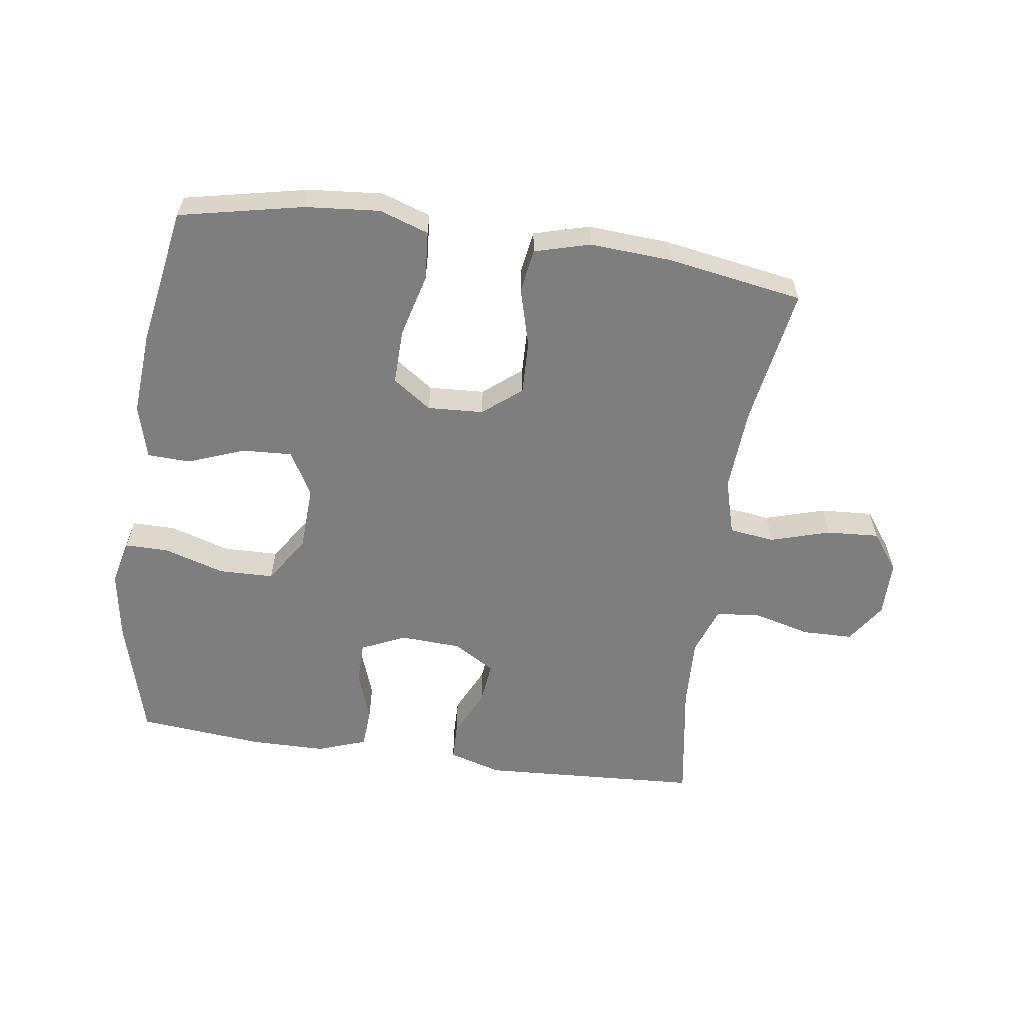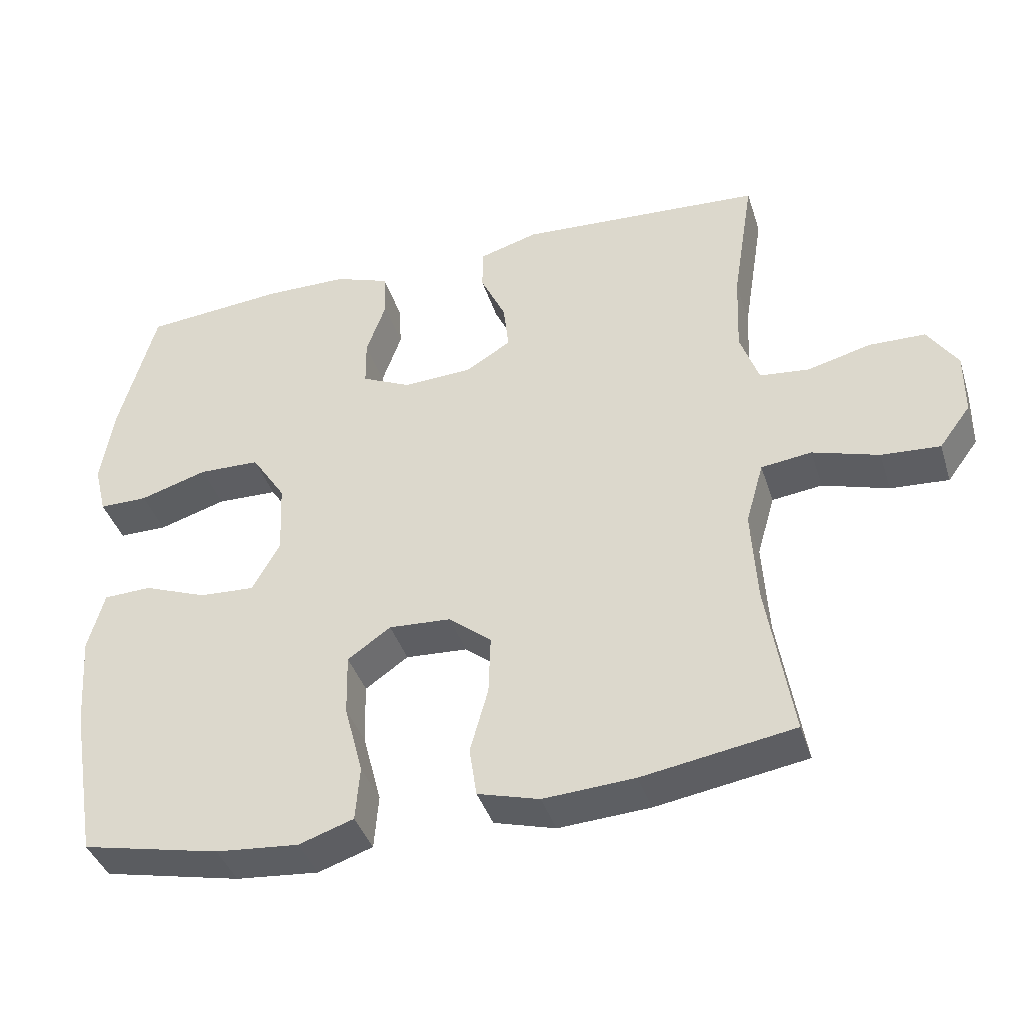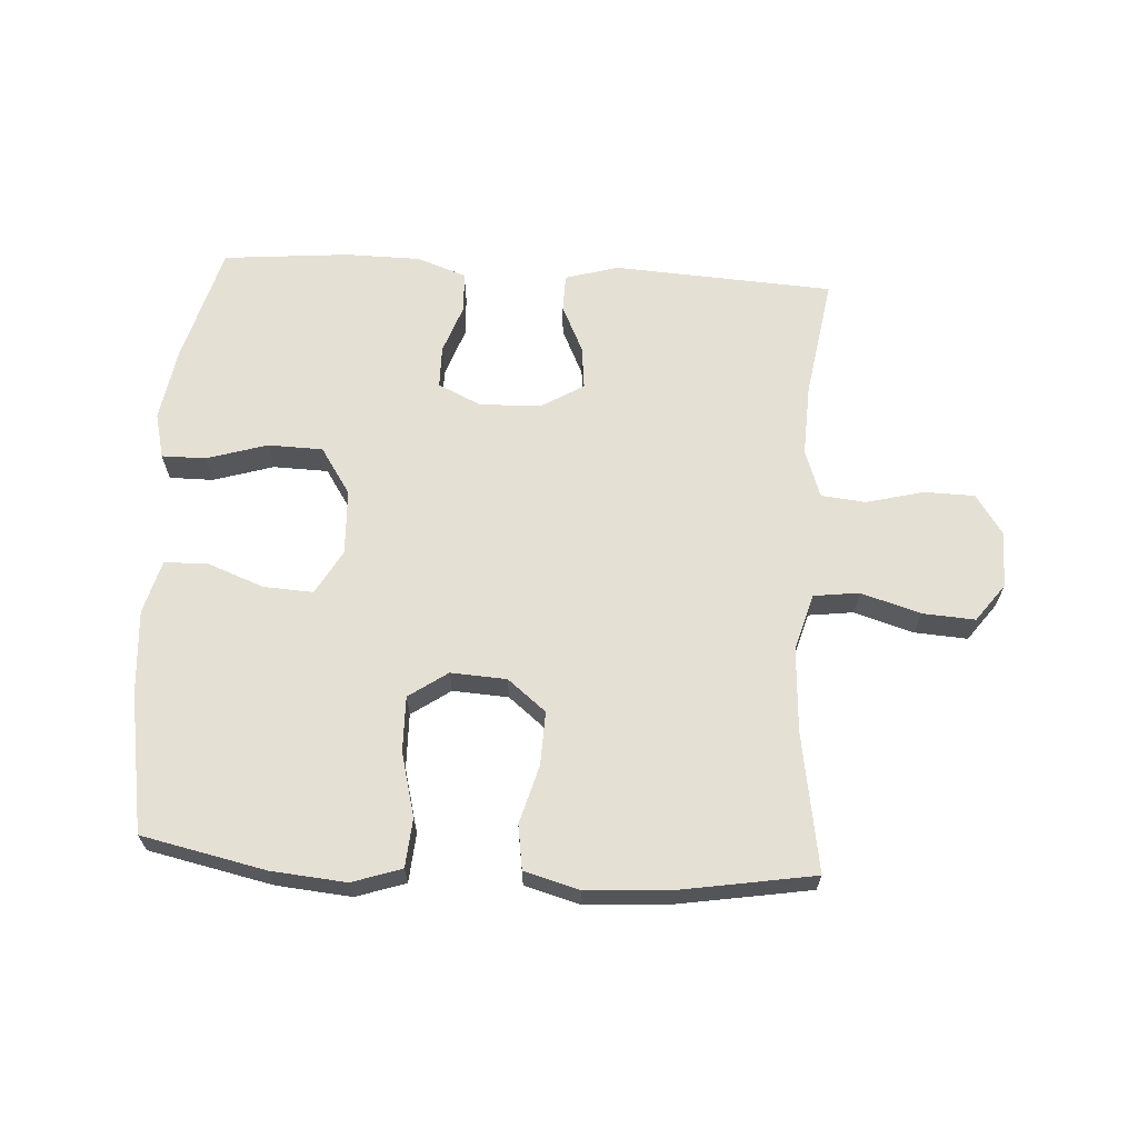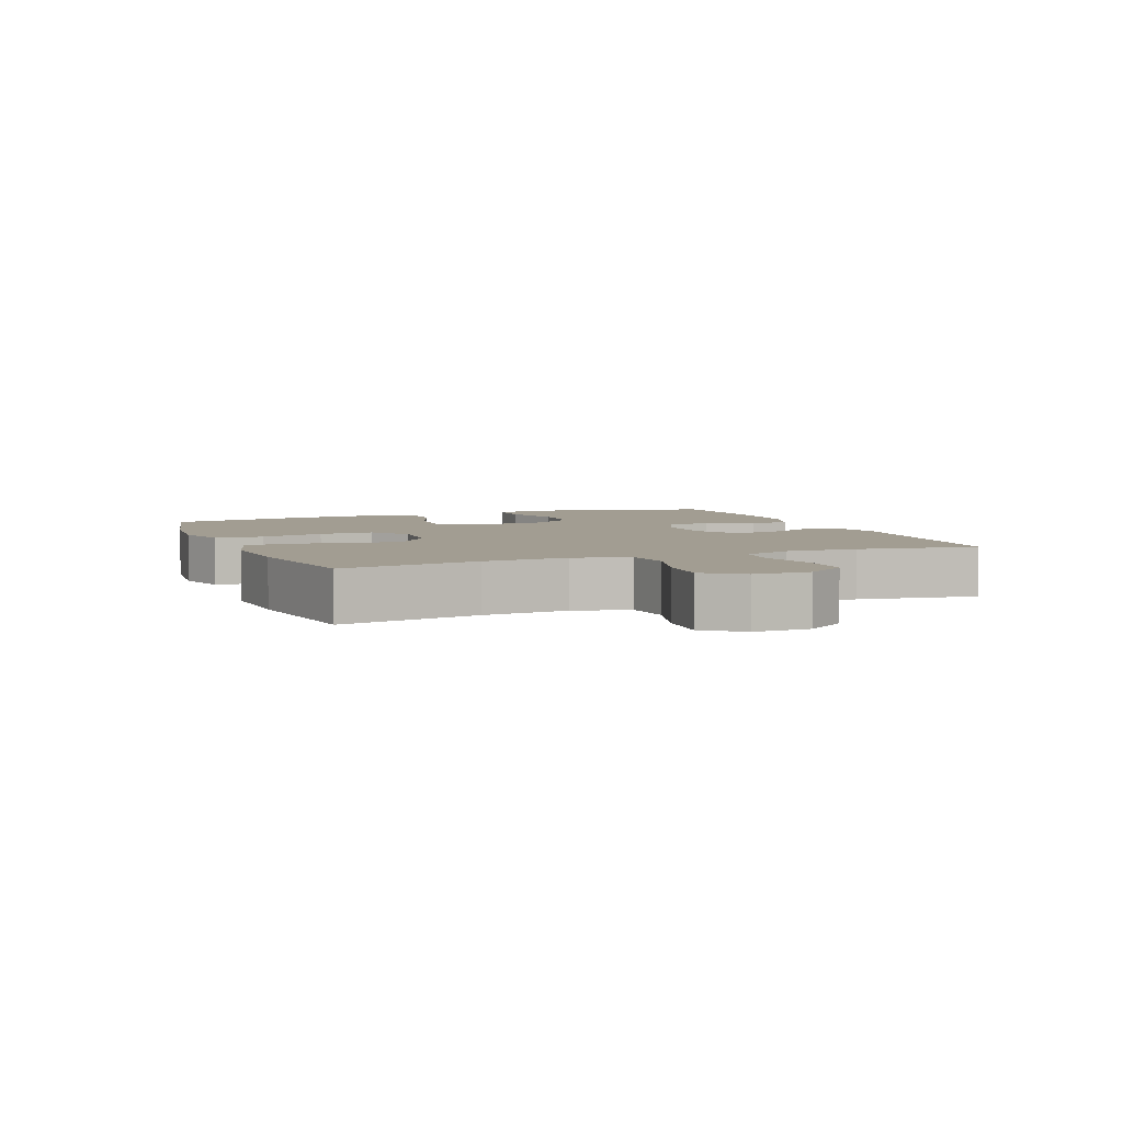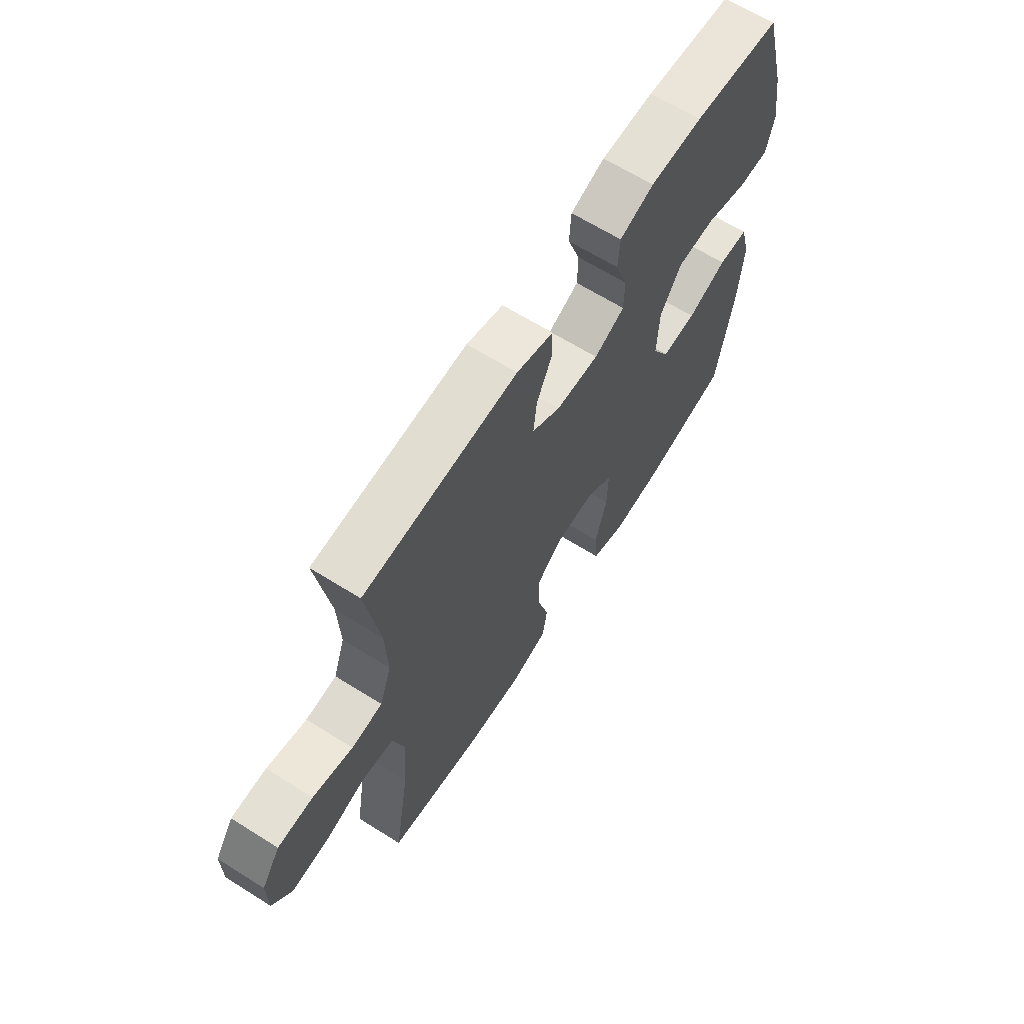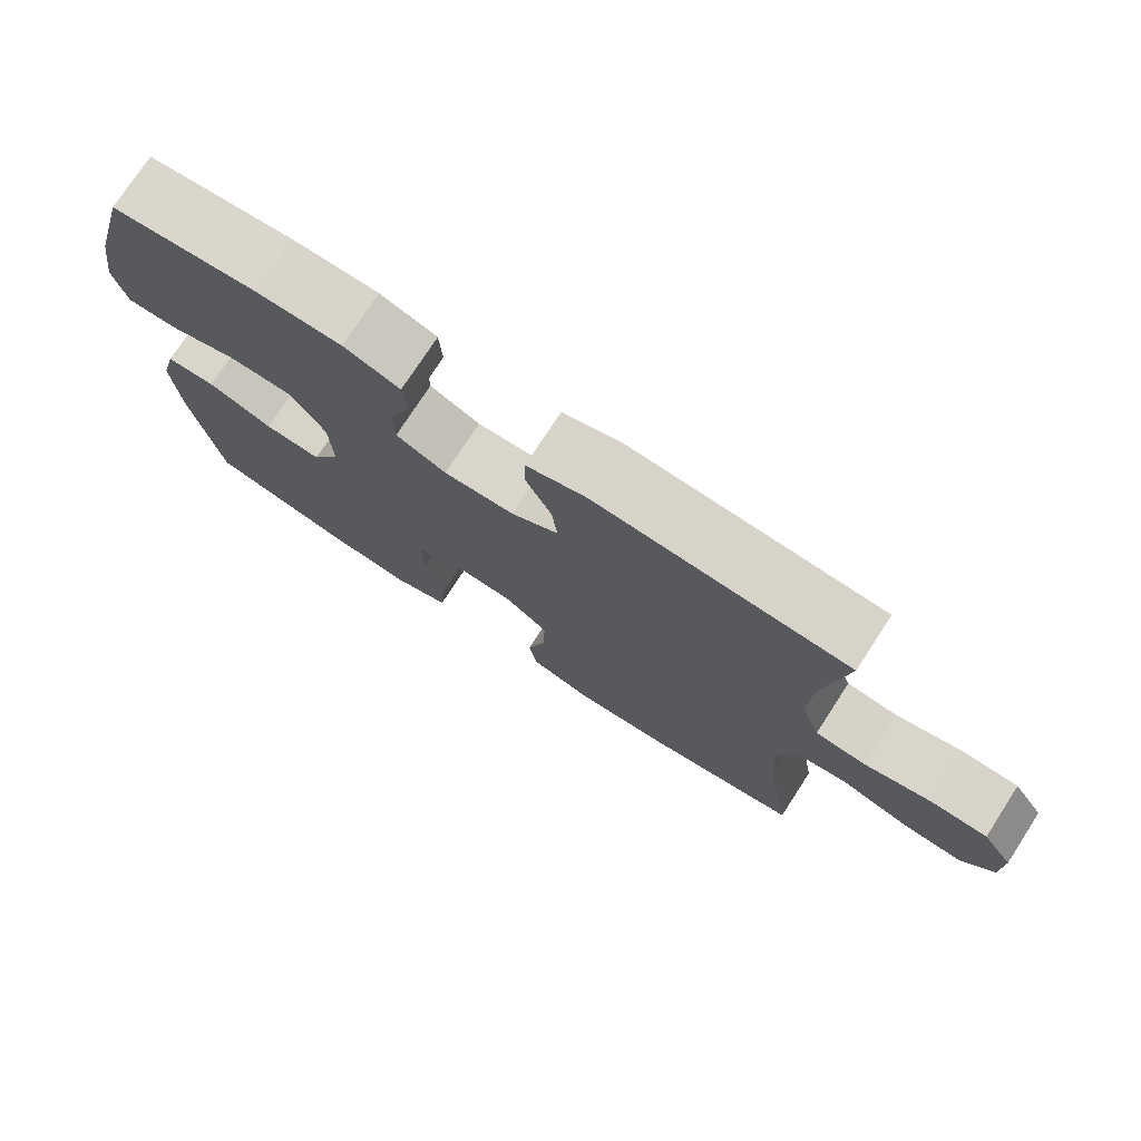
<metadata>
{"format":"obj","ext":"obj","renderer":"f3d","projection":"perspective","resolution":1024,"background":"white","views":[{"elev":-59.5,"azim":171.8,"up":"+Y"},{"elev":-39.7,"azim":-163.0,"up":"+Z"},{"elev":65.2,"azim":-176.5,"up":"+Y"},{"elev":4.9,"azim":-111.7,"up":"+Y"},{"elev":64.9,"azim":-57.7,"up":"+Z"},{"elev":75.4,"azim":-147.0,"up":"+Z"}]}
</metadata>
<code>
o path1684
v 0.5671 0.0375 -0.2728
v 0.5766 0.0375 -0.1404
v 0.5536 0.0375 -0.05489
v 0.4849 0.0375 -0.05235
v 0.3945 0.0375 -0.08661
v 0.3155 0.0375 -0.09097
v 0.2754 0.0375 -0.02038
v 0.2799 0.0375 0.08365
v 0.3289 0.0375 0.158
v 0.4164 0.0375 0.1601
v 0.5129 0.0375 0.1305
v 0.5826 0.0375 0.1303
v 0.6004 0.0375 0.2023
v 0.582 0.0375 0.3158
v 0.5293 0.0375 0.5069
v 0.3284 0.0375 0.5253
v 0.2082 0.0375 0.5243
v 0.1301 0.0375 0.4964
v 0.1262 0.0375 0.4327
v 0.1544 0.0375 0.3534
v 0.1537 0.0375 0.2863
v 0.08376 0.0375 0.254
v -0.01463 0.0375 0.259
v -0.08012 0.0375 0.2987
v -0.07259 0.0375 0.3671
v -0.03661 0.0375 0.4432
v -0.03792 0.0375 0.5025
v -0.1219 0.0375 0.5272
v -0.4726 0.0375 0.5069
v -0.4422 0.0375 0.3154
v -0.4373 0.0375 0.2003
v -0.4642 0.0375 0.1239
v -0.5348 0.0375 0.1166
v -0.6262 0.0375 0.14
v -0.7066 0.0375 0.1384
v -0.7495 0.0375 0.07451
v -0.749 0.0375 -0.01502
v -0.7043 0.0375 -0.07497
v -0.6206 0.0375 -0.06957
v -0.5258 0.0375 -0.04081
v -0.4535 0.0375 -0.0501
v -0.428 0.0375 -0.1394
v -0.4361 0.0375 -0.2731
v -0.4726 0.0375 -0.4948
v -0.2559 0.0375 -0.5307
v -0.1251 0.0375 -0.5389
v -0.03705 0.0375 -0.5144
v -0.02641 0.0375 -0.4441
v -0.05235 0.0375 -0.3507
v -0.05515 0.0375 -0.2659
v 0.005791 0.0375 -0.2167
v 0.0946 0.0375 -0.2115
v 0.1563 0.0375 -0.2544
v 0.1545 0.0375 -0.3421
v 0.1281 0.0375 -0.4438
v 0.1343 0.0375 -0.5214
v 0.2127 0.0375 -0.5477
v 0.3315 0.0375 -0.5371
v 0.5293 0.0375 -0.4948
v 0.5671 -0.0375 -0.2728
v 0.5766 -0.0375 -0.1404
v 0.5536 -0.0375 -0.05489
v 0.4849 -0.0375 -0.05235
v 0.3945 -0.0375 -0.08661
v 0.3155 -0.0375 -0.09097
v 0.2754 -0.0375 -0.02038
v 0.2799 -0.0375 0.08365
v 0.3289 -0.0375 0.158
v 0.4164 -0.0375 0.1601
v 0.5129 -0.0375 0.1305
v 0.5826 -0.0375 0.1303
v 0.6004 -0.0375 0.2023
v 0.582 -0.0375 0.3158
v 0.5293 -0.0375 0.5069
v 0.3284 -0.0375 0.5253
v 0.2082 -0.0375 0.5243
v 0.1301 -0.0375 0.4964
v 0.1262 -0.0375 0.4327
v 0.1544 -0.0375 0.3534
v 0.1537 -0.0375 0.2863
v 0.08376 -0.0375 0.254
v -0.01463 -0.0375 0.259
v -0.08012 -0.0375 0.2987
v -0.07259 -0.0375 0.3671
v -0.03661 -0.0375 0.4432
v -0.03792 -0.0375 0.5025
v -0.1219 -0.0375 0.5272
v -0.4726 -0.0375 0.5069
v -0.4422 -0.0375 0.3154
v -0.4373 -0.0375 0.2003
v -0.4642 -0.0375 0.1239
v -0.5348 -0.0375 0.1166
v -0.6262 -0.0375 0.14
v -0.7066 -0.0375 0.1384
v -0.7495 -0.0375 0.07451
v -0.749 -0.0375 -0.01502
v -0.7043 -0.0375 -0.07497
v -0.6206 -0.0375 -0.06957
v -0.5258 -0.0375 -0.04081
v -0.4535 -0.0375 -0.0501
v -0.428 -0.0375 -0.1394
v -0.4361 -0.0375 -0.2731
v -0.4726 -0.0375 -0.4948
v -0.2559 -0.0375 -0.5307
v -0.1251 -0.0375 -0.5389
v -0.03705 -0.0375 -0.5144
v -0.02641 -0.0375 -0.4441
v -0.05235 -0.0375 -0.3507
v -0.05515 -0.0375 -0.2659
v 0.005791 -0.0375 -0.2167
v 0.0946 -0.0375 -0.2115
v 0.1563 -0.0375 -0.2544
v 0.1545 -0.0375 -0.3421
v 0.1281 -0.0375 -0.4438
v 0.1343 -0.0375 -0.5214
v 0.2127 -0.0375 -0.5477
v 0.3315 -0.0375 -0.5371
v 0.5293 -0.0375 -0.4948
v -0.03792 0.0375 0.5025
v -0.03792 0.0375 0.5025
v -0.1219 0.0375 0.5272
v 0.3284 0.0375 0.5253
v 0.2082 0.0375 0.5243
v 0.1301 0.0375 0.4964
v 0.1301 0.0375 0.4964
v 0.5293 0.0375 0.5069
v 0.5293 0.0375 0.5069
v -0.4726 0.0375 0.5069
v -0.4726 0.0375 0.5069
v -0.03661 0.0375 0.4432
v 0.1262 0.0375 0.4327
v -0.07259 0.0375 0.3671
v 0.1544 0.0375 0.3534
v 0.582 0.0375 0.3158
v -0.4422 0.0375 0.3154
v -0.08012 0.0375 0.2987
v -0.08012 0.0375 0.2987
v 0.1537 0.0375 0.2863
v 0.1537 0.0375 0.2863
v 0.6004 0.0375 0.2023
v -0.4373 0.0375 0.2003
v -0.01463 0.0375 0.259
v 0.08376 0.0375 0.254
v 0.5826 0.0375 0.1303
v 0.5826 0.0375 0.1303
v 0.3289 0.0375 0.158
v 0.4164 0.0375 0.1601
v -0.4642 0.0375 0.1239
v -0.4642 0.0375 0.1239
v 0.5129 0.0375 0.1305
v 0.2799 0.0375 0.08365
v -0.5348 0.0375 0.1166
v -0.6262 0.0375 0.14
v -0.7066 0.0375 0.1384
v -0.7495 0.0375 0.07451
v 0.2754 0.0375 -0.02038
v -0.749 0.0375 -0.01502
v -0.7043 0.0375 -0.07497
v 0.3155 0.0375 -0.09097
v 0.3155 0.0375 -0.09097
v -0.5258 0.0375 -0.04081
v -0.4535 0.0375 -0.0501
v -0.4535 0.0375 -0.0501
v -0.6206 0.0375 -0.06957
v -0.428 0.0375 -0.1394
v 0.5536 0.0375 -0.05489
v 0.5536 0.0375 -0.05489
v 0.4849 0.0375 -0.05235
v 0.3945 0.0375 -0.08661
v 0.5766 0.0375 -0.1404
v -0.4361 0.0375 -0.2731
v 0.5671 0.0375 -0.2728
v 0.005791 0.0375 -0.2167
v 0.0946 0.0375 -0.2115
v 0.1563 0.0375 -0.2544
v -0.05515 0.0375 -0.2659
v 0.1545 0.0375 -0.3421
v -0.05235 0.0375 -0.3507
v 0.1281 0.0375 -0.4438
v -0.02641 0.0375 -0.4441
v 0.1343 0.0375 -0.5214
v 0.1343 0.0375 -0.5214
v -0.03705 0.0375 -0.5144
v -0.03705 0.0375 -0.5144
v 0.5293 0.0375 -0.4948
v 0.5293 0.0375 -0.4948
v -0.4726 0.0375 -0.4948
v -0.4726 0.0375 -0.4948
v -0.2559 0.0375 -0.5307
v -0.1251 0.0375 -0.5389
v 0.3315 0.0375 -0.5371
v 0.2127 0.0375 -0.5477
v -0.03792 -0.0375 0.5025
v -0.03792 -0.0375 0.5025
v -0.1219 -0.0375 0.5272
v 0.3284 -0.0375 0.5253
v 0.2082 -0.0375 0.5243
v 0.1301 -0.0375 0.4964
v 0.1301 -0.0375 0.4964
v 0.5293 -0.0375 0.5069
v 0.5293 -0.0375 0.5069
v -0.4726 -0.0375 0.5069
v -0.4726 -0.0375 0.5069
v -0.03661 -0.0375 0.4432
v 0.1262 -0.0375 0.4327
v -0.07259 -0.0375 0.3671
v 0.1544 -0.0375 0.3534
v 0.582 -0.0375 0.3158
v -0.4422 -0.0375 0.3154
v -0.08012 -0.0375 0.2987
v -0.08012 -0.0375 0.2987
v 0.1537 -0.0375 0.2863
v 0.1537 -0.0375 0.2863
v 0.6004 -0.0375 0.2023
v -0.4373 -0.0375 0.2003
v -0.01463 -0.0375 0.259
v 0.08376 -0.0375 0.254
v 0.5826 -0.0375 0.1303
v 0.5826 -0.0375 0.1303
v 0.3289 -0.0375 0.158
v 0.4164 -0.0375 0.1601
v -0.4642 -0.0375 0.1239
v -0.4642 -0.0375 0.1239
v 0.5129 -0.0375 0.1305
v 0.2799 -0.0375 0.08365
v -0.5348 -0.0375 0.1166
v -0.6262 -0.0375 0.14
v -0.7066 -0.0375 0.1384
v -0.7495 -0.0375 0.07451
v 0.2754 -0.0375 -0.02038
v -0.749 -0.0375 -0.01502
v -0.7043 -0.0375 -0.07497
v 0.3155 -0.0375 -0.09097
v 0.3155 -0.0375 -0.09097
v -0.5258 -0.0375 -0.04081
v -0.4535 -0.0375 -0.0501
v -0.4535 -0.0375 -0.0501
v -0.6206 -0.0375 -0.06957
v -0.428 -0.0375 -0.1394
v 0.5536 -0.0375 -0.05489
v 0.5536 -0.0375 -0.05489
v 0.4849 -0.0375 -0.05235
v 0.3945 -0.0375 -0.08661
v 0.5766 -0.0375 -0.1404
v -0.4361 -0.0375 -0.2731
v 0.5671 -0.0375 -0.2728
v 0.005791 -0.0375 -0.2167
v 0.0946 -0.0375 -0.2115
v 0.1563 -0.0375 -0.2544
v -0.05515 -0.0375 -0.2659
v 0.1545 -0.0375 -0.3421
v -0.05235 -0.0375 -0.3507
v 0.1281 -0.0375 -0.4438
v -0.02641 -0.0375 -0.4441
v 0.1343 -0.0375 -0.5214
v 0.1343 -0.0375 -0.5214
v -0.03705 -0.0375 -0.5144
v -0.03705 -0.0375 -0.5144
v 0.5293 -0.0375 -0.4948
v 0.5293 -0.0375 -0.4948
v -0.4726 -0.0375 -0.4948
v -0.4726 -0.0375 -0.4948
v -0.2559 -0.0375 -0.5307
v -0.1251 -0.0375 -0.5389
v 0.3315 -0.0375 -0.5371
v 0.2127 -0.0375 -0.5477
f 208 221 214
f 263 252 245
f 259 246 265
f 236 222 235
f 254 264 257
f 250 247 239
f 214 224 218
f 196 208 200
f 235 222 226
f 196 221 208
f 250 245 252
f 221 224 214
f 195 204 193
f 197 207 196
f 238 229 231
f 209 210 206
f 239 247 236
f 207 220 196
f 243 244 242
f 238 226 227
f 266 265 251
f 209 195 202
f 206 204 195
f 238 227 229
f 220 212 225
f 253 266 251
f 207 197 205
f 246 233 249
f 246 251 265
f 217 225 212
f 238 231 232
f 252 264 254
f 243 233 246
f 255 266 253
f 235 226 238
f 247 217 216
f 236 210 222
f 229 227 228
f 209 206 195
f 212 220 207
f 230 225 217
f 263 245 261
f 264 252 263
f 248 217 247
f 215 210 209
f 244 243 246
f 247 216 236
f 245 250 239
f 248 233 230
f 222 210 215
f 249 233 248
f 248 230 217
f 251 246 249
f 242 244 240
f 205 197 198
f 220 221 196
f 216 210 236
f 120 28 87 194
f 16 17 76 75
f 17 125 199 76
f 127 16 75 201
f 28 129 203 87
f 26 27 86 85
f 18 19 78 77
f 25 26 85 84
f 19 20 79 78
f 14 15 74 73
f 29 30 89 88
f 137 25 84 211
f 20 139 213 79
f 13 14 73 72
f 30 31 90 89
f 23 24 83 82
f 21 22 81 80
f 22 23 82 81
f 145 13 72 219
f 9 10 69 68
f 31 149 223 90
f 11 12 71 70
f 10 11 70 69
f 8 9 68 67
f 33 34 93 92
f 34 35 94 93
f 35 36 95 94
f 32 33 92 91
f 7 8 67 66
f 36 37 96 95
f 37 38 97 96
f 160 7 66 234
f 40 163 237 99
f 39 40 99 98
f 38 39 98 97
f 41 42 101 100
f 167 4 63 241
f 4 5 64 63
f 2 3 62 61
f 5 6 65 64
f 42 43 102 101
f 1 2 61 60
f 51 52 111 110
f 52 53 112 111
f 50 51 110 109
f 53 54 113 112
f 49 50 109 108
f 54 55 114 113
f 48 49 108 107
f 55 182 256 114
f 184 48 107 258
f 186 1 60 260
f 43 188 262 102
f 44 45 104 103
f 46 47 106 105
f 45 46 105 104
f 58 59 118 117
f 57 58 117 116
f 56 57 116 115
f 134 140 147
f 189 171 178
f 185 191 172
f 162 161 148
f 180 183 190
f 176 165 173
f 140 144 150
f 122 126 134
f 161 152 148
f 122 134 147
f 176 178 171
f 147 140 150
f 121 119 130
f 123 122 133
f 164 157 155
f 135 132 136
f 165 162 173
f 133 122 146
f 169 168 170
f 164 153 152
f 192 177 191
f 135 128 121
f 132 121 130
f 164 155 153
f 146 151 138
f 179 177 192
f 133 131 123
f 172 175 159
f 172 191 177
f 143 138 151
f 164 158 157
f 178 180 190
f 169 172 159
f 181 179 192
f 161 164 152
f 173 142 143
f 162 148 136
f 155 154 153
f 135 121 132
f 138 133 146
f 156 143 151
f 189 187 171
f 190 189 178
f 174 173 143
f 141 135 136
f 170 172 169
f 173 162 142
f 171 165 176
f 174 156 159
f 148 141 136
f 175 174 159
f 174 143 156
f 177 175 172
f 168 166 170
f 131 124 123
f 146 122 147
f 142 162 136

</code>
